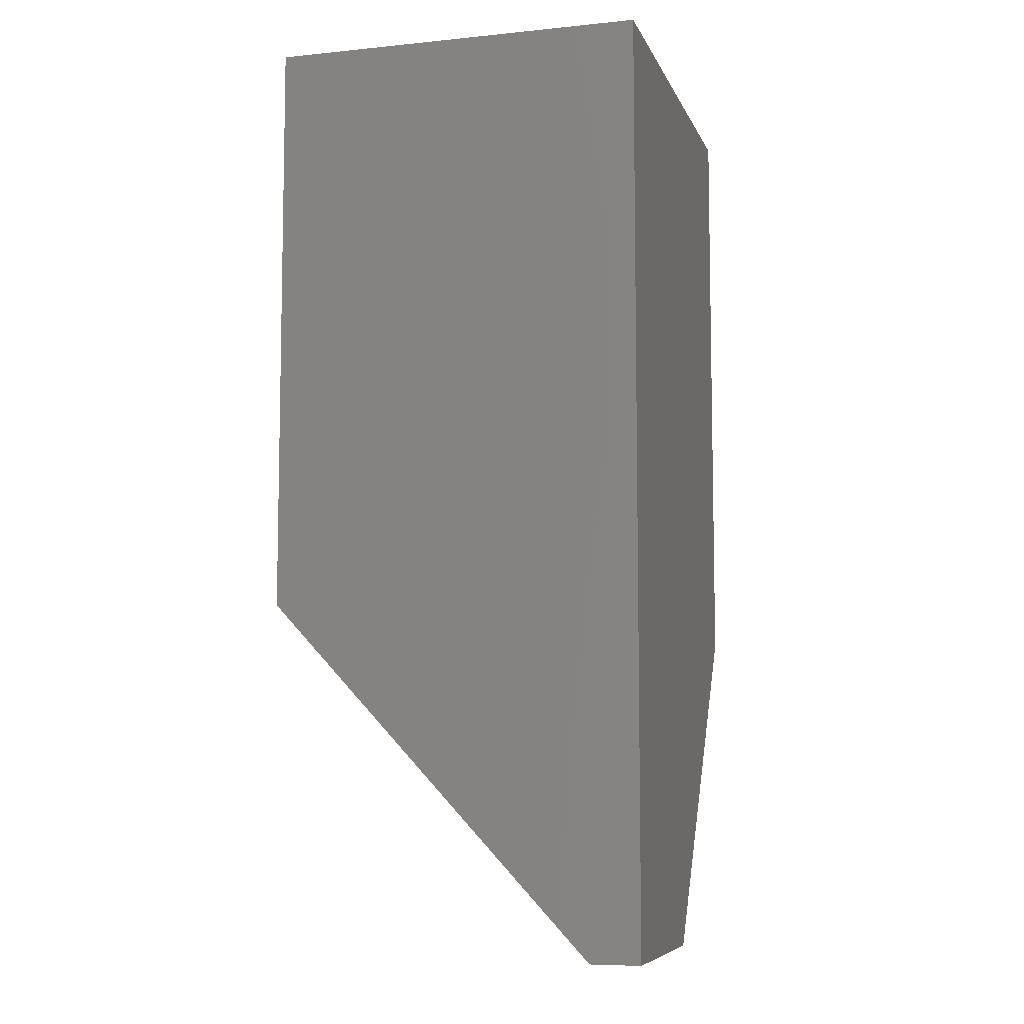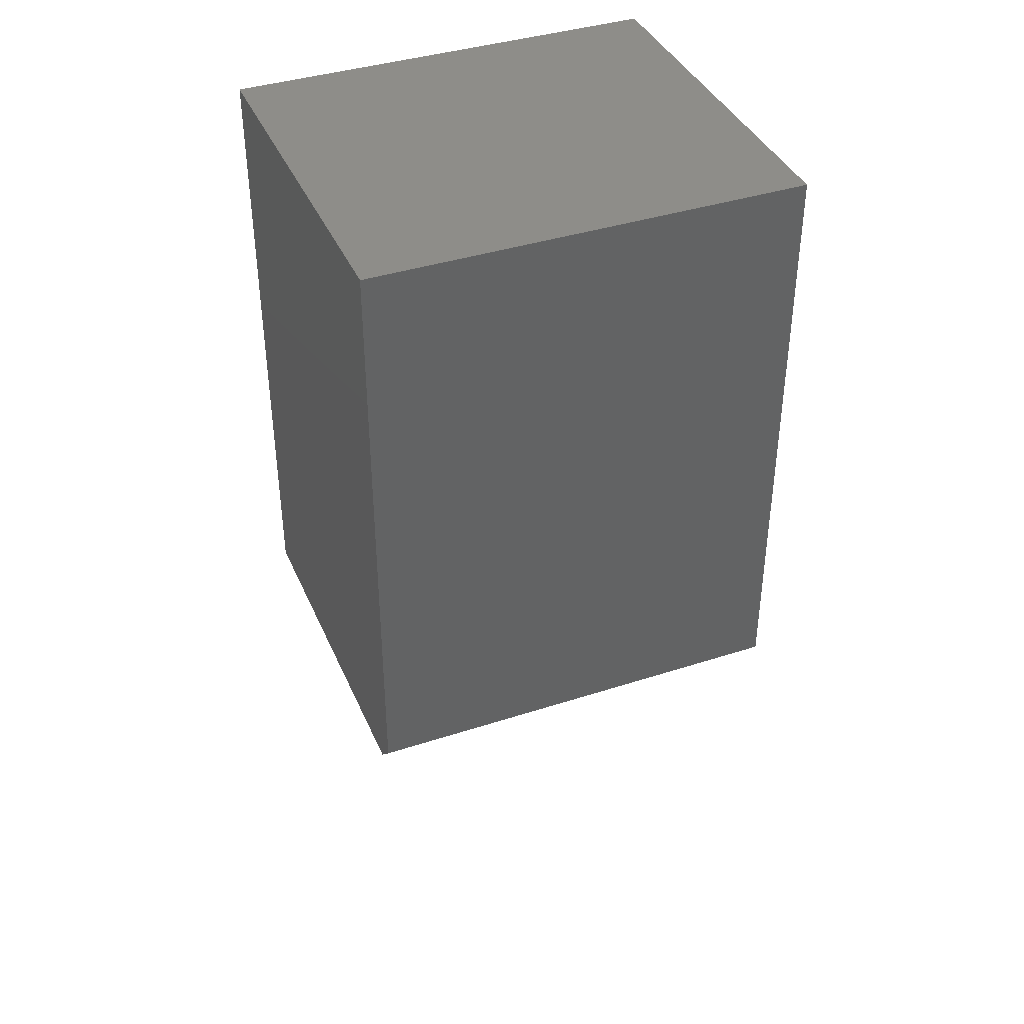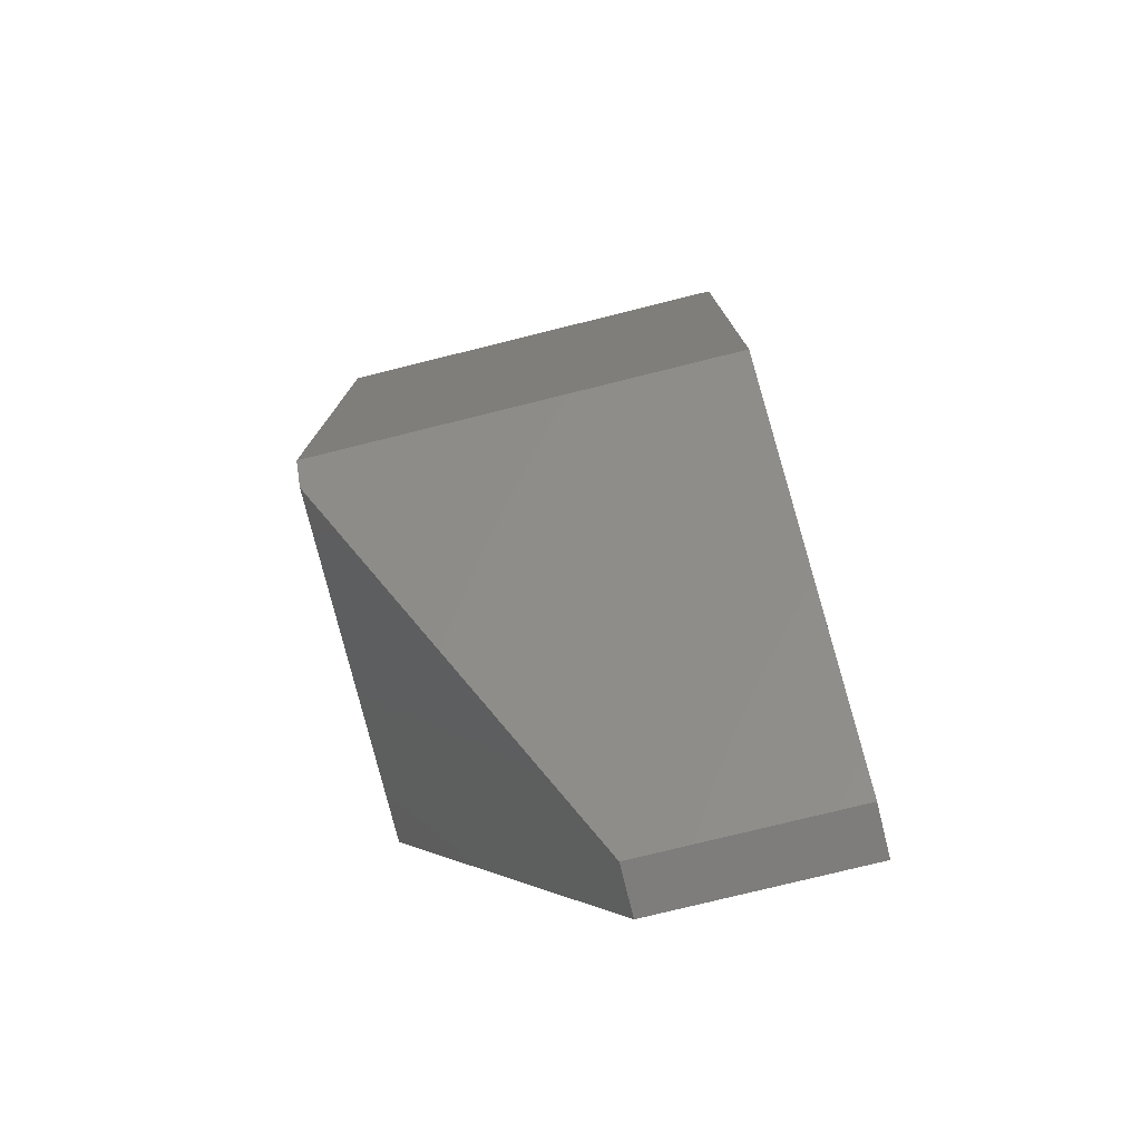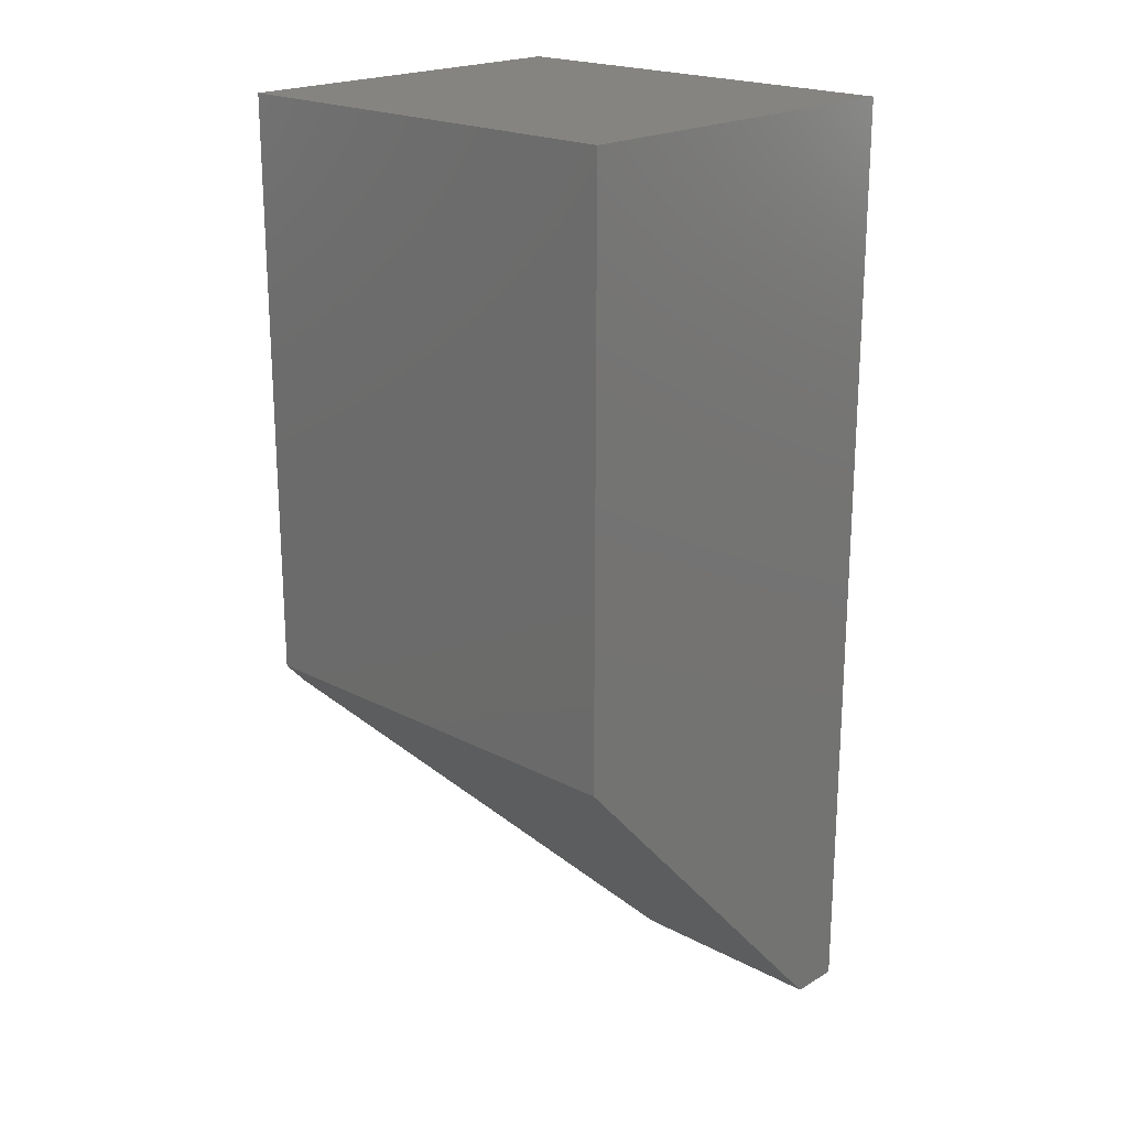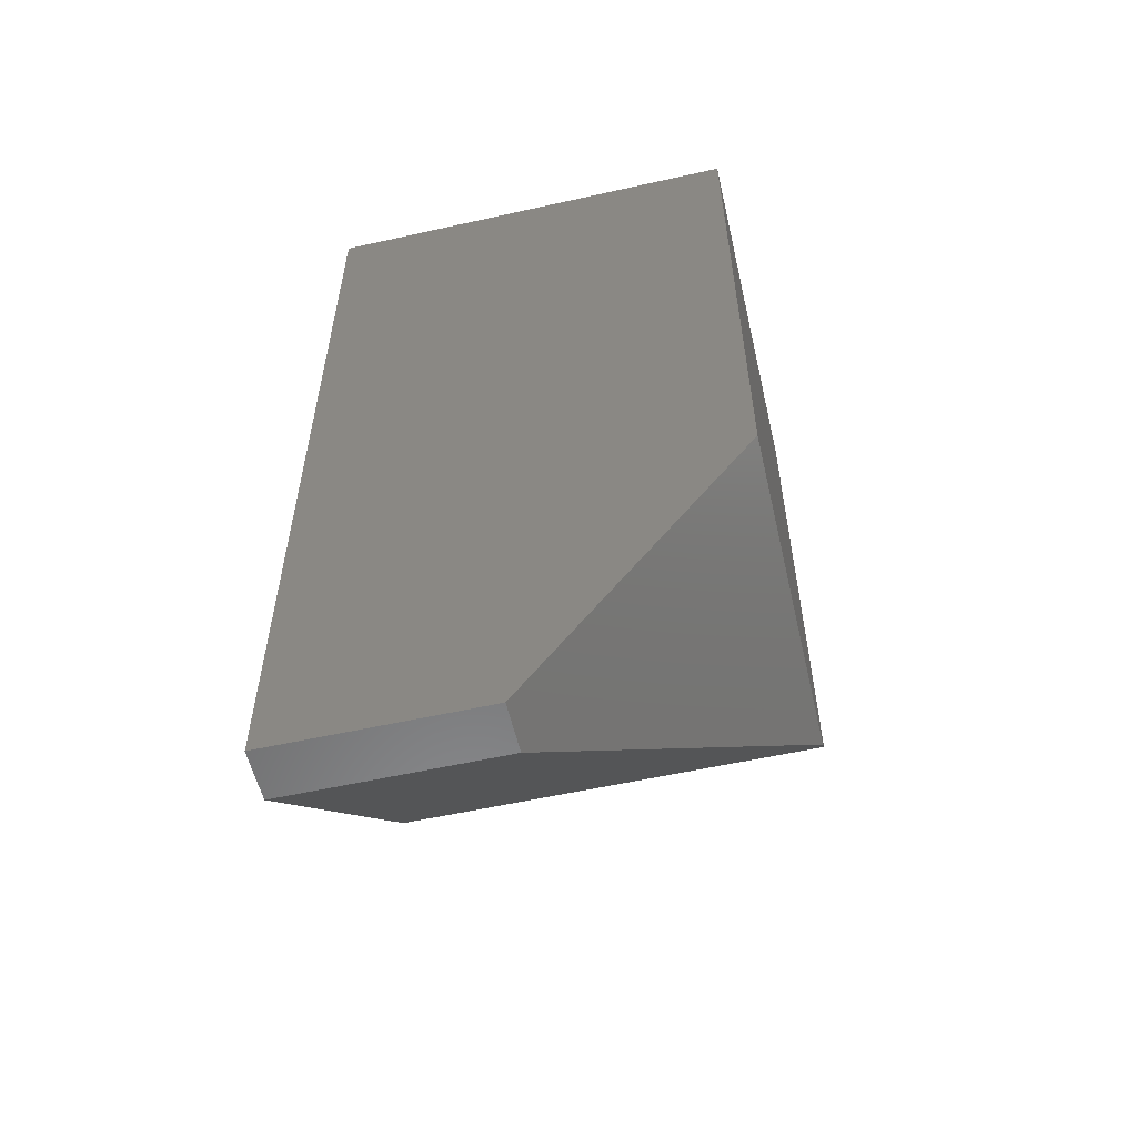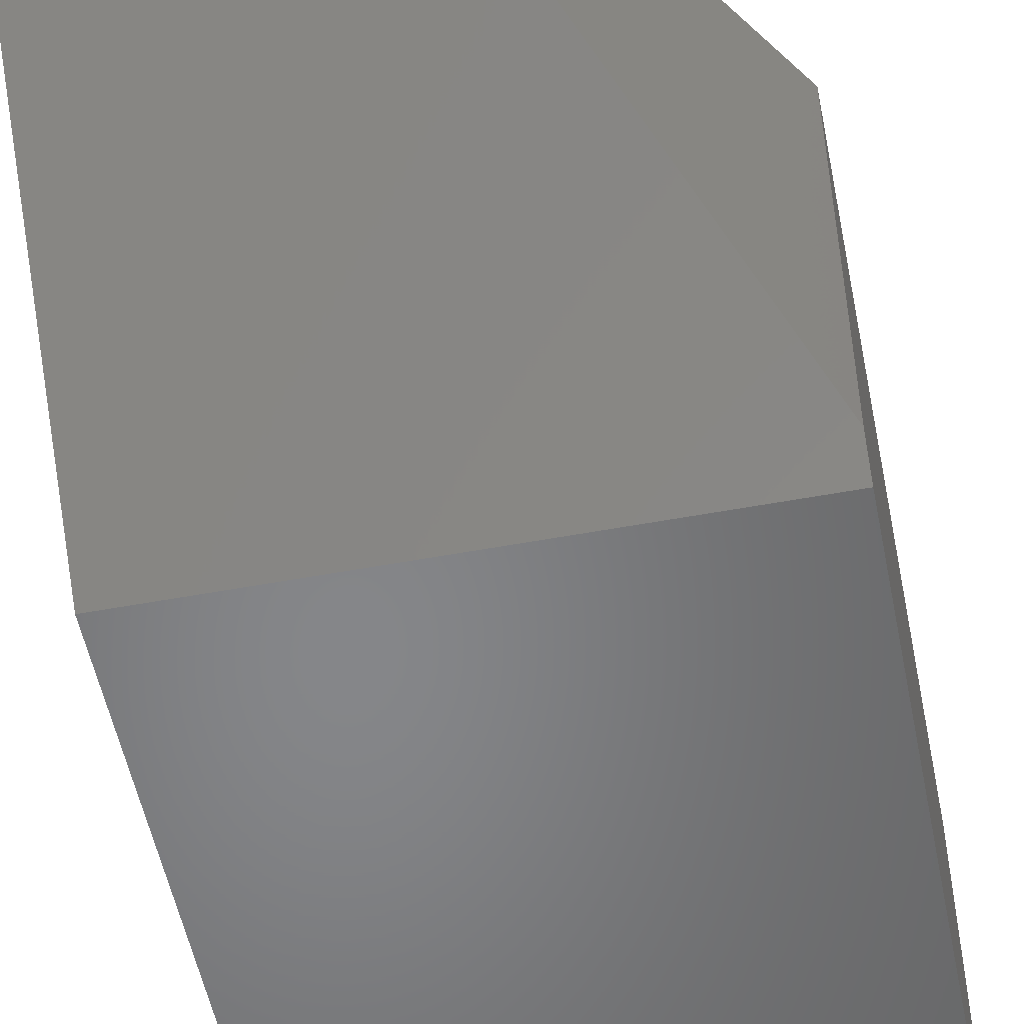
<metadata>
{"format":"stl","ext":"stl","renderer":"f3d","projection":"perspective","resolution":1024,"background":"white","views":[{"elev":-7.5,"azim":105.9,"up":"+Z"},{"elev":39.5,"azim":-22.0,"up":"+Z"},{"elev":-77.3,"azim":13.9,"up":"+Z"},{"elev":20.6,"azim":43.5,"up":"+Z"},{"elev":-56.8,"azim":-166.9,"up":"+Z"},{"elev":-53.3,"azim":-168.7,"up":"+Y"}]}
</metadata>
<code>
# stl→obj: 12 verts, 20 faces
v 0.2891 -0.03906 0
v 0.2891 -0.2578 0.2344
v 0.1484 -0.03906 0
v 0 -0.2578 0.2344
v 0 -0.2432 0.2188
v 0.1484 -0.005263 0
v 0.2891 -0.005263 0
v 0 -0.2578 0.625
v 0 -0.005263 0.625
v 0 -0.005263 0.2188
v 0.2891 -0.005263 0.625
v 0.2891 -0.2578 0.625
f 1 2 3
f 3 2 4
f 3 4 5
f 3 6 1
f 1 6 7
f 8 9 4
f 4 9 10
f 4 10 5
f 9 11 10
f 10 11 7
f 10 7 6
f 10 6 5
f 5 6 3
f 11 12 7
f 7 12 2
f 7 2 1
f 4 2 8
f 8 2 12
f 8 12 9
f 9 12 11

</code>
